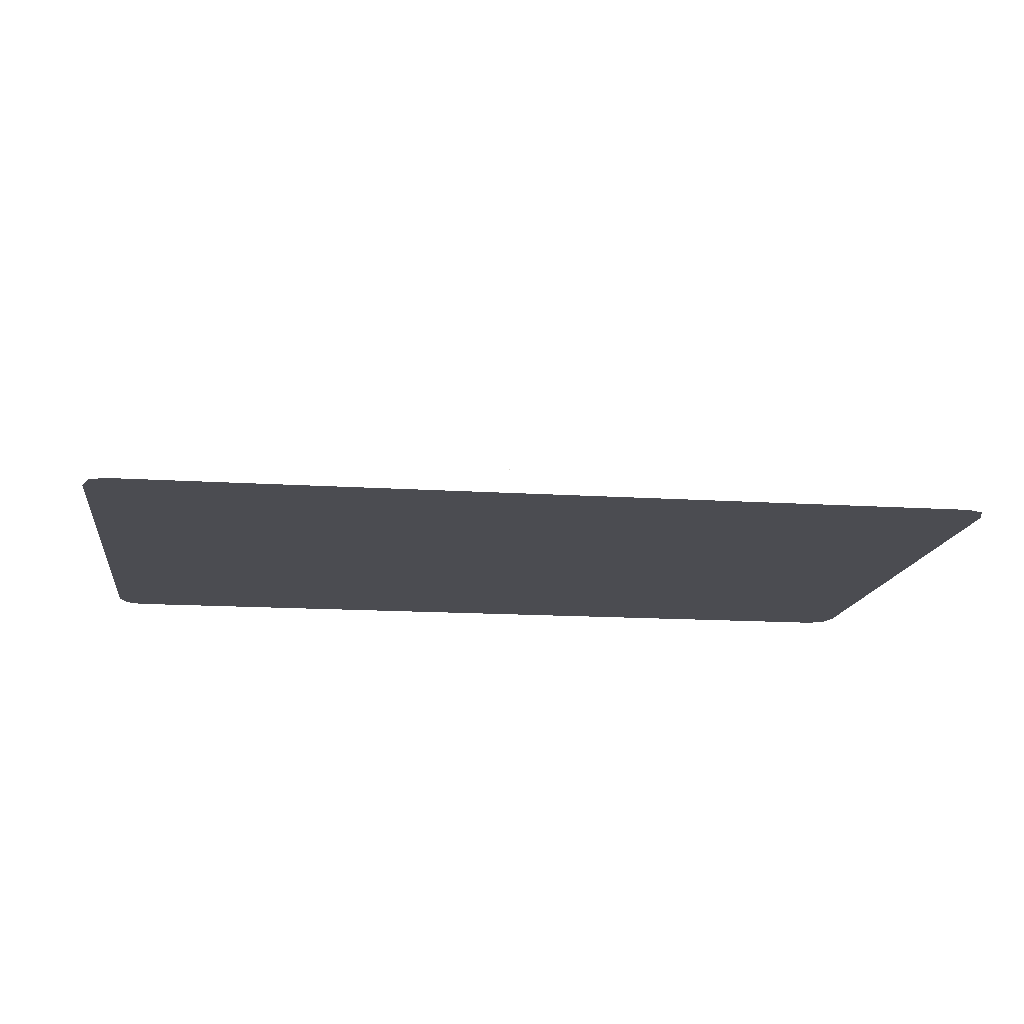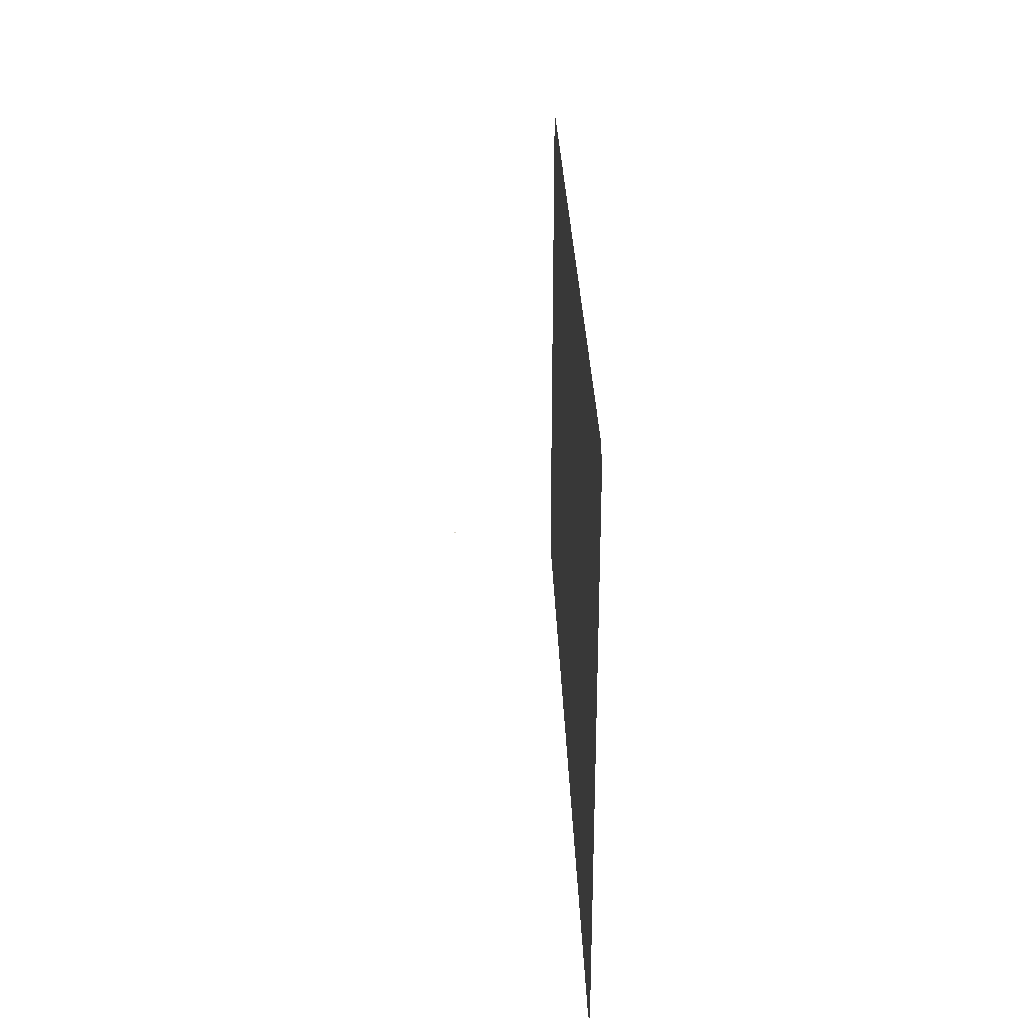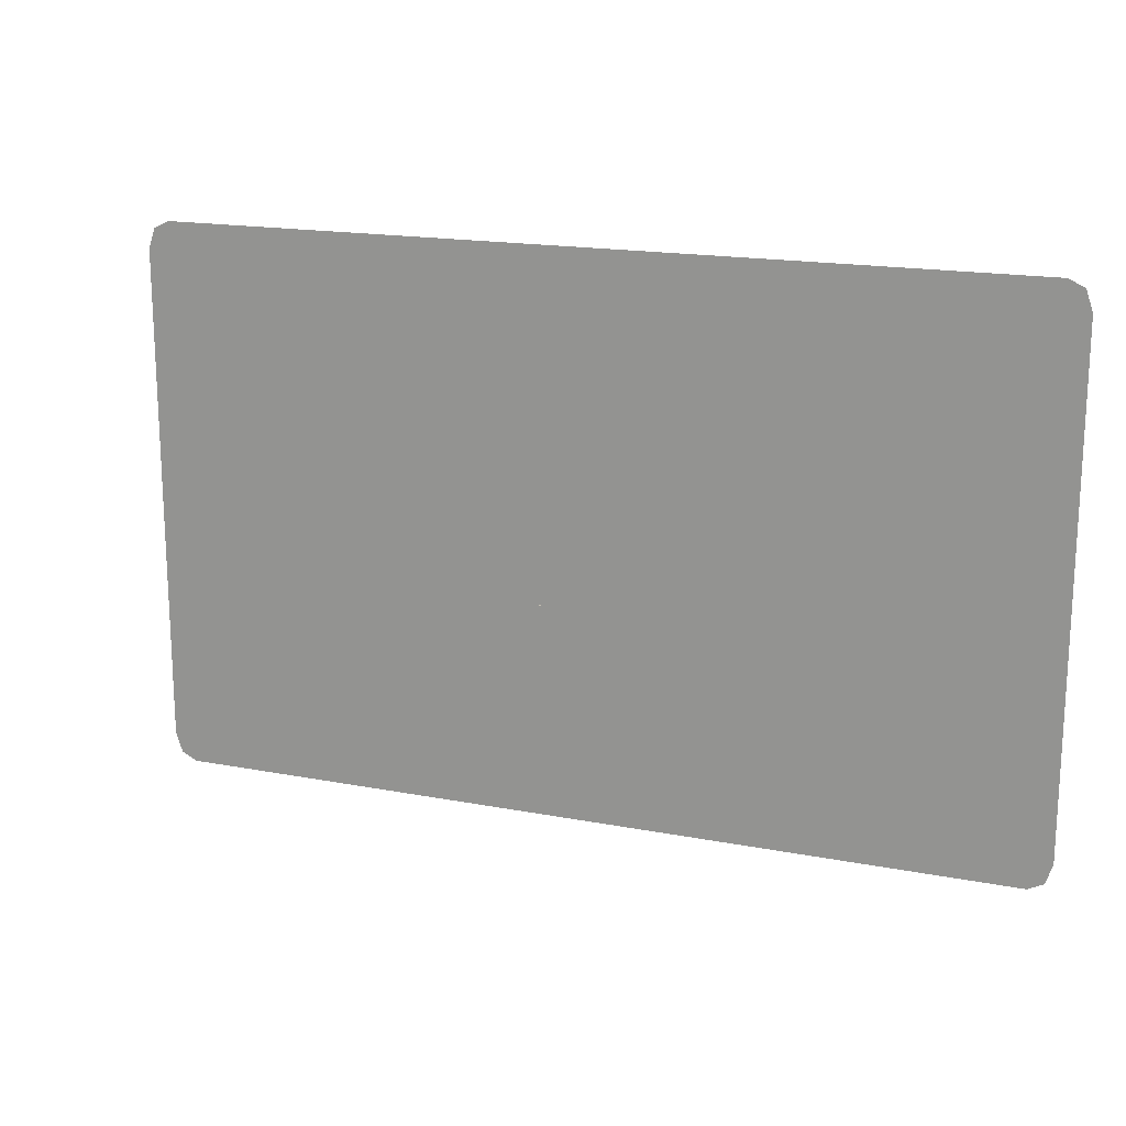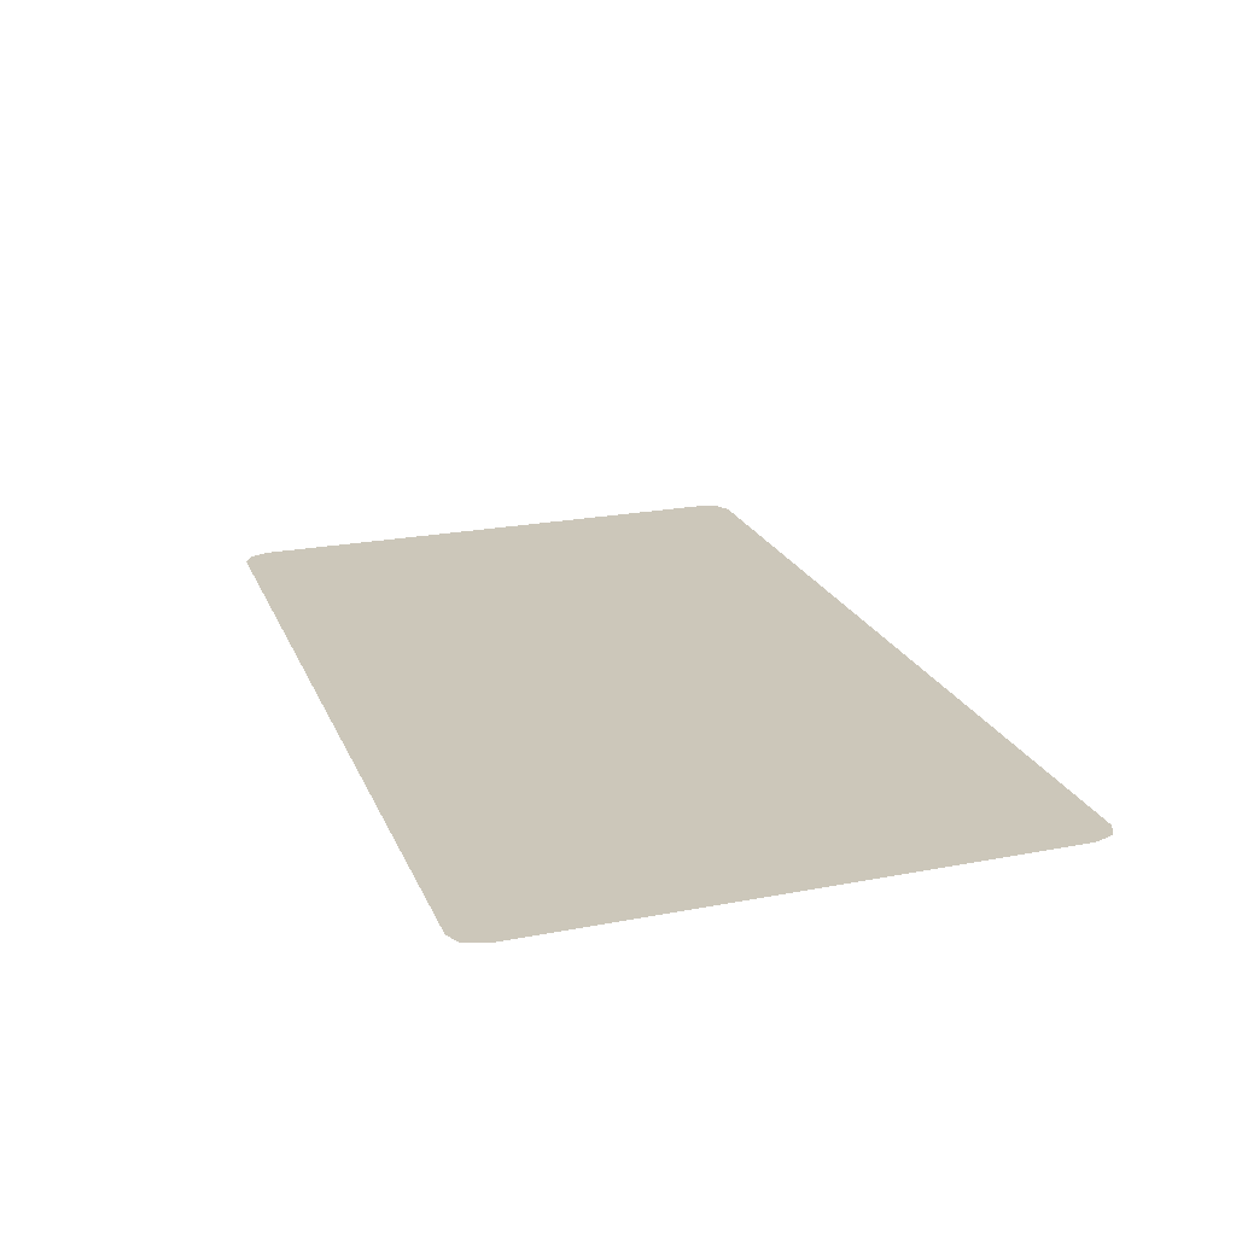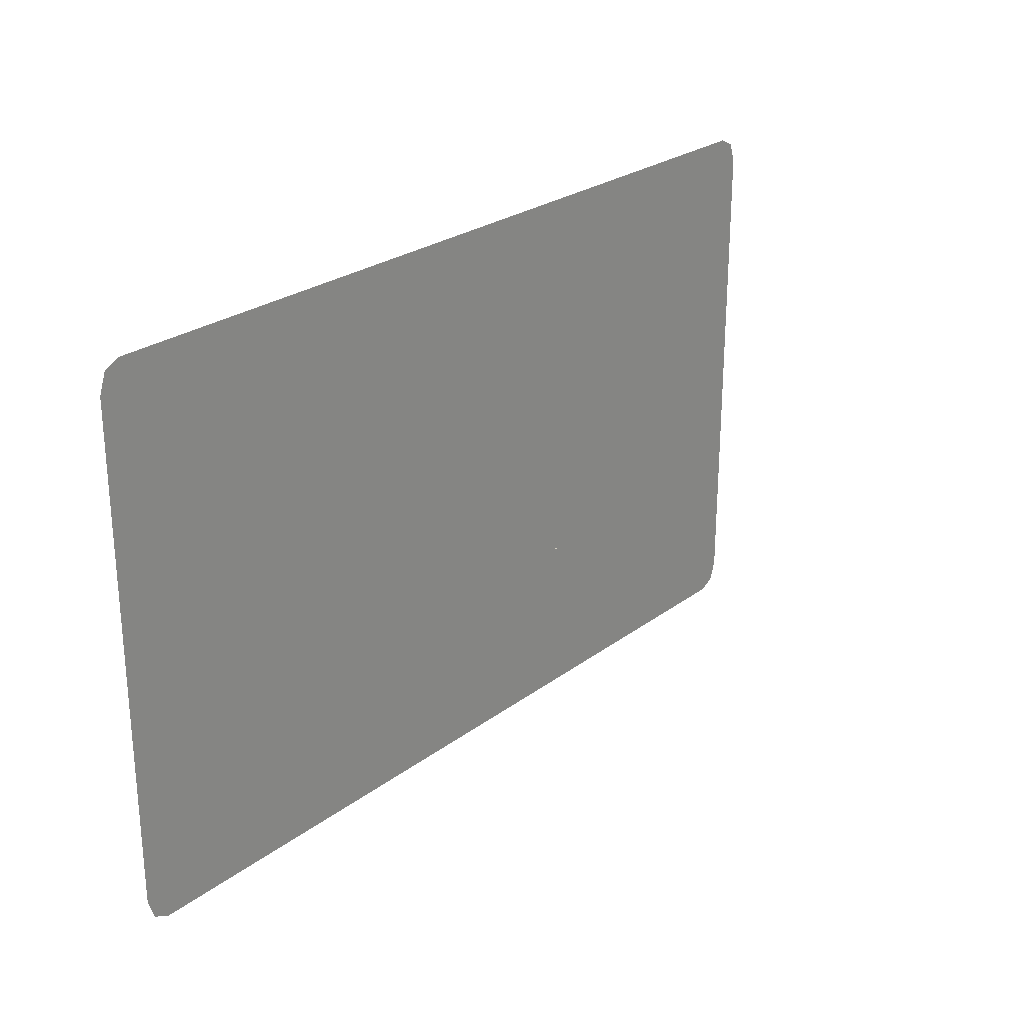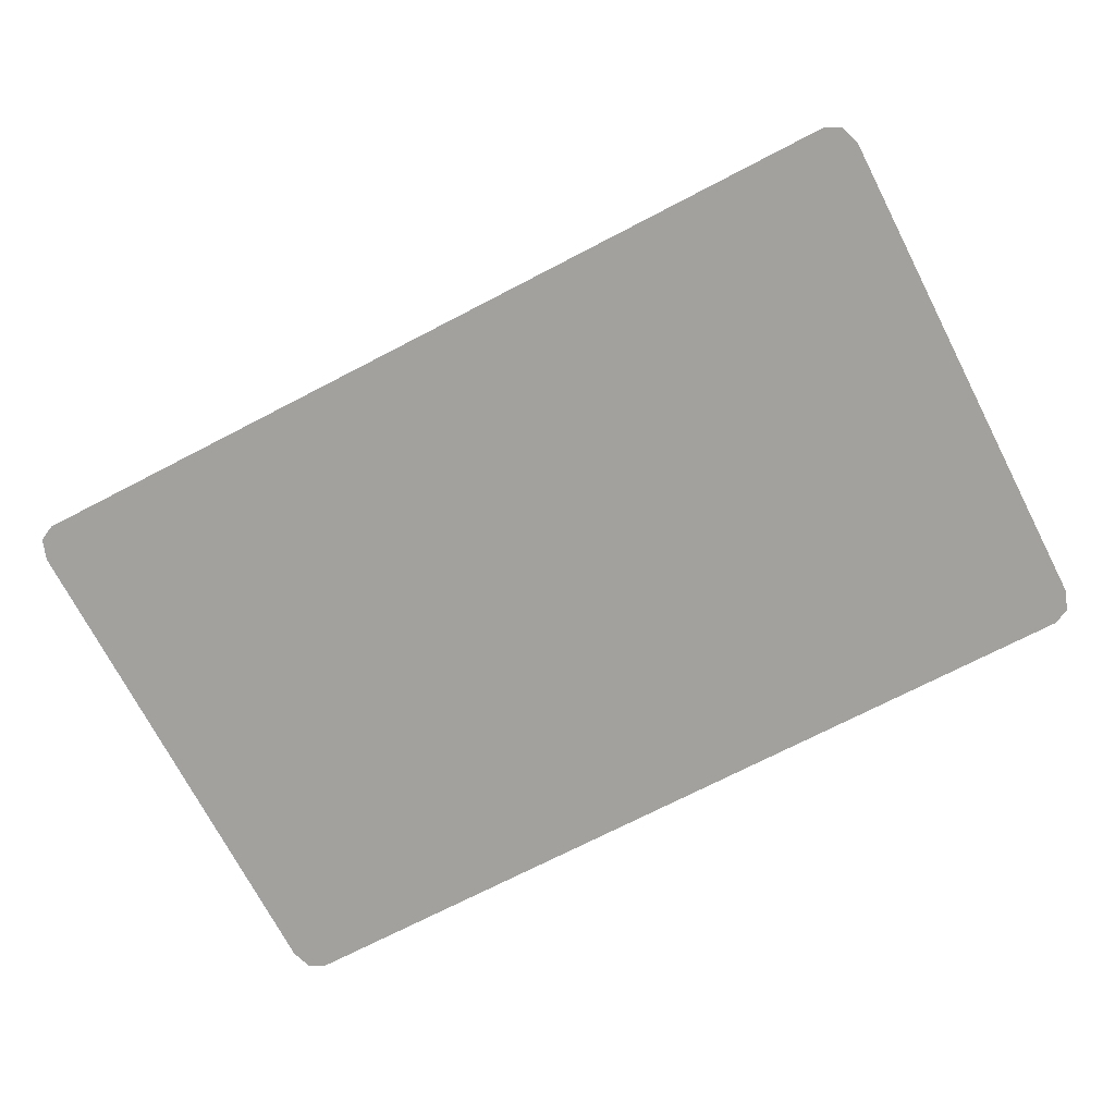
<metadata>
{"format":"obj","ext":"obj","renderer":"f3d","projection":"perspective","resolution":1024,"background":"white","views":[{"elev":-15.3,"azim":-7.7,"up":"+Y"},{"elev":27.0,"azim":-91.2,"up":"+Z"},{"elev":17.5,"azim":-159.2,"up":"+Z"},{"elev":21.3,"azim":71.3,"up":"+Y"},{"elev":25.7,"azim":130.3,"up":"+Z"},{"elev":-72.1,"azim":-152.6,"up":"+Y"}]}
</metadata>
<code>
o MeshTelevision_14_0_GeomSubset_2
v -0.000874 0.07215 -0.02494
v 0.000874 0.07215 -0.02494
v -0.000874 0.0739 -0.02494
v 0.000874 0.0739 -0.02494
v -0.000874 0.07215 -0.02494
v 0.000874 0.07215 -0.02494
v -0.000874 0.0739 -0.02494
v 0.000874 0.0739 -0.02494
v -0.000874 0.07215 -0.02494
v 0.000874 0.07215 -0.02494
v -0.000874 0.0739 -0.02494
v 0.000874 0.0739 -0.02494
v -0.000874 0.07215 -0.02494
v 0.000874 0.07215 -0.02494
v -0.000874 0.0739 -0.02494
v 0.000874 0.0739 -0.02494
v -0.000874 0.07215 -0.02494
v 0.000874 0.07215 -0.02494
v -0.000874 0.0739 -0.02494
v 0.000874 0.0739 -0.02494
v -0.4021 0.07302 0.2376
v 0 0.07302 0.2376
v 0 -0.06857 0.3103
v -0.4996 -0.06857 0.2793
v -0.4746 -0.06857 0.3103
v -0.492 -0.06857 0.3017
v 0 0.07302 0
v -0.4021 0.07302 0
v -0.5149 -0.01797 0
v -0.6213 -0.01797 0
v -0.6432 -0.01797 0
v -0.5149 -0.06857 0
v -0.4996 -0.06857 0
v -0.4021 0.07302 -0.2374
v 0 0.07302 -0.2374
v 0 -0.06857 -0.31
v -0.4996 -0.06857 -0.279
v -0.4746 -0.06857 -0.31
v -0.492 -0.06857 -0.3015
v 0 -0.05475 0
v 0 -0.05475 0.3103
v -0.4996 -0.05475 0
v -0.4996 -0.05475 0.2793
v -0.492 -0.05475 0.3017
v -0.4746 -0.05475 0.3103
v 0 -0.05475 -0.31
v -0.4746 -0.05475 -0.31
v -0.492 -0.05475 -0.3015
v -0.4996 -0.05475 -0.279
v -0.6293 -0.06857 0.3017
v -0.6369 -0.06857 0
v -0.6369 -0.06857 0.2875
v -0.6164 -0.06857 0.3103
v -0.5324 -0.06857 0
v -0.5324 -0.06857 0.3103
v -0.6293 -0.06857 -0.3014
v -0.6369 -0.06857 -0.2872
v -0.6164 -0.06857 -0.31
v -0.5324 -0.06857 -0.31
v 0.4021 0.07302 0.2376
v 0.4996 -0.06857 0.2793
v 0.4746 -0.06857 0.3103
v 0.492 -0.06857 0.3017
v 0.4021 0.07302 0
v 0.5149 -0.01797 0
v 0.6213 -0.01797 0
v 0.6432 -0.01797 0
v 0.5149 -0.06857 0
v 0.4996 -0.06857 0
v 0.4021 0.07302 -0.2374
v 0.4996 -0.06857 -0.279
v 0.4746 -0.06857 -0.31
v 0.492 -0.06857 -0.3015
v 0.4996 -0.05475 0
v 0.4996 -0.05475 0.2793
v 0.492 -0.05475 0.3017
v 0.4746 -0.05475 0.3103
v 0.4746 -0.05475 -0.31
v 0.492 -0.05475 -0.3015
v 0.4996 -0.05475 -0.279
v 0.6293 -0.06857 0.3017
v 0.6369 -0.06857 0
v 0.6369 -0.06857 0.2875
v 0.6164 -0.06857 0.3103
v 0.5324 -0.06857 0
v 0.5324 -0.06857 0.3103
v 0.6293 -0.06857 -0.3014
v 0.6369 -0.06857 -0.2872
v 0.6164 -0.06857 -0.31
v 0.5324 -0.06857 -0.31
v -0.6293 -0.07841 0
v -0.6164 -0.07841 0
v 0.6293 -0.07841 0
v 0.6164 -0.07841 0
v -0.6293 -0.07458 0.3017
v -0.6263 -0.07841 0.299
v -0.6331 -0.07841 0.2865
v -0.6369 -0.07458 0.2875
v -0.6331 -0.07841 0
v -0.6369 -0.07458 0
v -0.6164 -0.07458 0.3103
v -0.6153 -0.07841 0.3065
v -0.5324 -0.07458 0.3103
v -0.5363 -0.07841 0.3065
v -0.5324 -0.07458 0
v -0.5363 -0.07841 0
v -0.6331 -0.07841 -0.2863
v -0.6369 -0.07458 -0.2872
v -0.6263 -0.07841 -0.2988
v -0.6293 -0.07458 -0.3014
v -0.6153 -0.07841 -0.3062
v -0.6164 -0.07458 -0.31
v -0.5324 -0.07458 -0.31
v -0.5363 -0.07841 -0.3062
v 0.6369 -0.07458 0
v 0.6331 -0.07841 0
v 0.6331 -0.07841 0.2865
v 0.6369 -0.07458 0.2875
v 0.6263 -0.07841 0.299
v 0.6293 -0.07458 0.3017
v 0.6153 -0.07841 0.3065
v 0.6164 -0.07458 0.3103
v 0.5363 -0.07841 0
v 0.5324 -0.07458 0
v 0.5324 -0.07458 0.3103
v 0.5363 -0.07841 0.3065
v 0.6293 -0.07458 -0.3014
v 0.6263 -0.07841 -0.2988
v 0.6331 -0.07841 -0.2863
v 0.6369 -0.07458 -0.2872
v 0.6164 -0.07458 -0.31
v 0.6153 -0.07841 -0.3062
v 0.5324 -0.07458 -0.31
v 0.5363 -0.07841 -0.3062
v -0.5138 -0.01705 0.323
v -0.5149 -0.02094 0.3256
v -0.6213 -0.02134 0.3256
v -0.6203 -0.01797 0.3222
v -0.651 -0.01797 0.285
v -0.6544 -0.02134 0.2857
v -0.6544 -0.02134 0
v -0.651 -0.01797 0
v -0.5149 -0.0652 0.3256
v -0.5149 -0.06857 0.3222
v -0.6213 -0.0652 0.3256
v -0.6203 -0.06857 0.3222
v 0 -0.0652 0.3256
v 0 -0.06857 0.3222
v 0 -0.01612 0.3238
v 0 -0.02054 0.3256
v -0.6544 -0.0652 0.2857
v -0.651 -0.06857 0.285
v -0.6432 -0.0652 0.3124
v -0.6405 -0.06857 0.3101
v -0.6405 -0.01797 0.3101
v -0.6432 -0.02134 0.3124
v -0.6544 -0.0652 0
v -0.651 -0.06857 0
v -0.5149 -0.02094 -0.3253
v -0.5138 -0.01704 -0.3228
v -0.6213 -0.02134 -0.3253
v -0.6203 -0.01797 -0.322
v -0.6544 -0.02134 -0.2854
v -0.651 -0.01797 -0.2848
v -0.5149 -0.0652 -0.3253
v -0.5149 -0.06857 -0.322
v -0.6213 -0.0652 -0.3253
v -0.6203 -0.06857 -0.322
v 0 -0.06857 -0.322
v 0 -0.0652 -0.3253
v 0 -0.02054 -0.3253
v 0 -0.01612 -0.3236
v -0.6544 -0.0652 -0.2854
v -0.651 -0.06857 -0.2848
v -0.6432 -0.0652 -0.3122
v -0.6405 -0.06857 -0.3099
v -0.6432 -0.02134 -0.3122
v -0.6405 -0.01797 -0.3099
v 0.5149 -0.02094 0.3256
v 0.5138 -0.01705 0.323
v 0.6213 -0.02134 0.3256
v 0.6203 -0.01797 0.3222
v 0.6544 -0.02134 0.2857
v 0.651 -0.01797 0.285
v 0.651 -0.01797 0
v 0.6544 -0.02134 0
v 0.5149 -0.0652 0.3256
v 0.5149 -0.06857 0.3222
v 0.6213 -0.0652 0.3256
v 0.6203 -0.06857 0.3222
v 0.6544 -0.0652 0.2857
v 0.651 -0.06857 0.285
v 0.6432 -0.0652 0.3124
v 0.6405 -0.06857 0.3101
v 0.6432 -0.02134 0.3124
v 0.6405 -0.01797 0.3101
v 0.6544 -0.0652 0
v 0.651 -0.06857 0
v 0.5138 -0.01704 -0.3228
v 0.5149 -0.02094 -0.3253
v 0.6213 -0.02134 -0.3253
v 0.6203 -0.01797 -0.322
v 0.651 -0.01797 -0.2848
v 0.6544 -0.02134 -0.2854
v 0.5149 -0.0652 -0.3253
v 0.5149 -0.06857 -0.322
v 0.6213 -0.0652 -0.3253
v 0.6203 -0.06857 -0.322
v 0.6544 -0.0652 -0.2854
v 0.651 -0.06857 -0.2848
v 0.6432 -0.0652 -0.3122
v 0.6405 -0.06857 -0.3099
v 0.6405 -0.01797 -0.3099
v 0.6432 -0.02134 -0.3122
f 9 10 12 11
f 41 45 44 43 42 40
f 46 40 42 49 48 47
f 41 40 74 75 76 77
f 46 78 79 80 74 40

</code>
